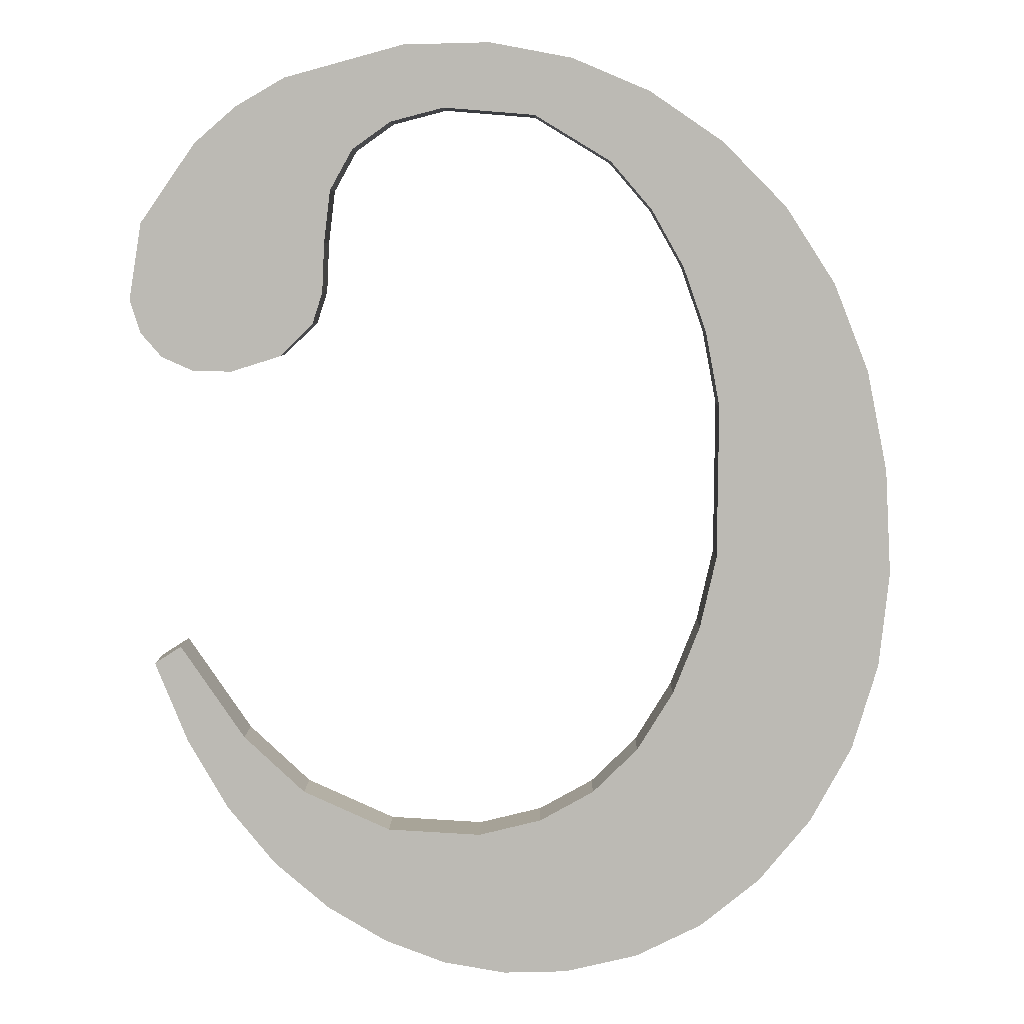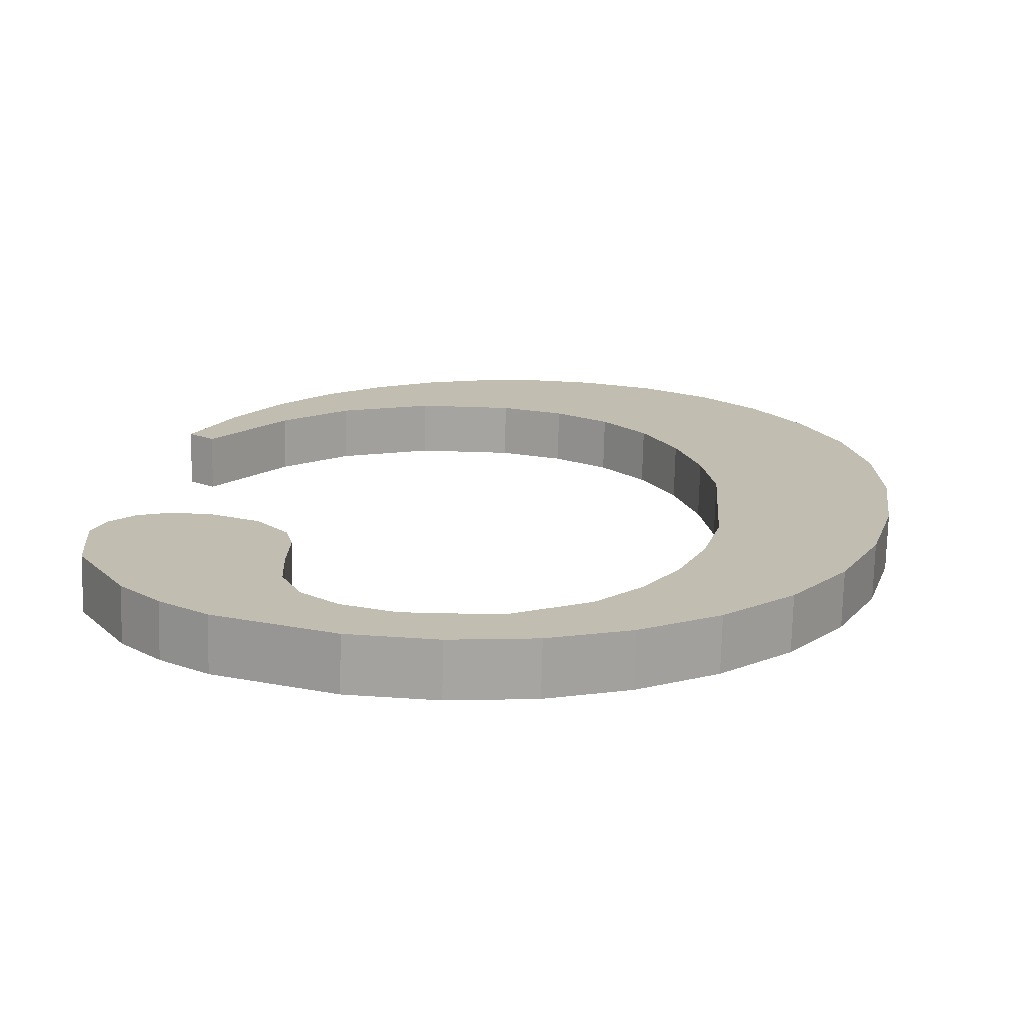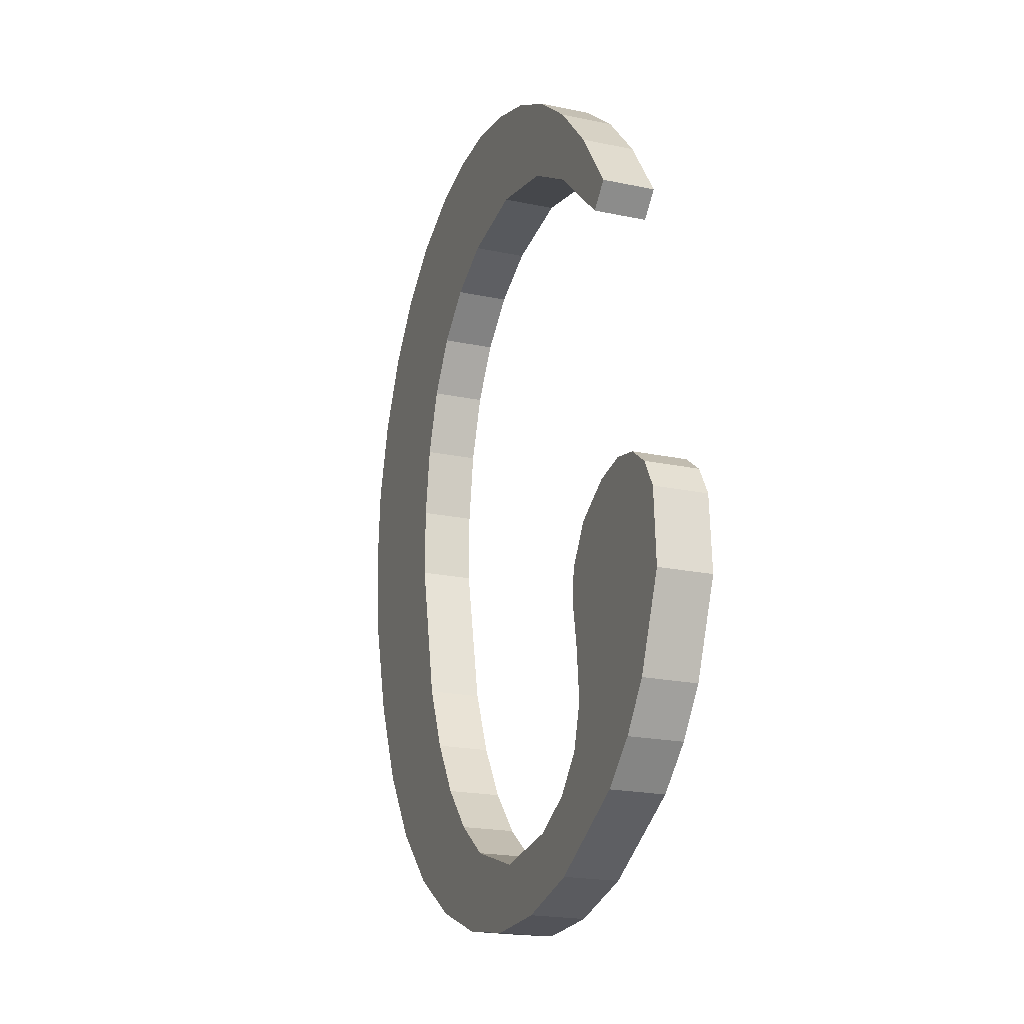
<metadata>
{"format":"obj","ext":"obj","renderer":"f3d","projection":"perspective","resolution":1024,"background":"white","views":[{"elev":-76.5,"azim":-173.0,"up":"+Y"},{"elev":23.5,"azim":-168.6,"up":"+Y"},{"elev":-41.5,"azim":70.5,"up":"+Z"}]}
</metadata>
<code>
o #ID859
v -0.7386 0.009021 0.1238
v -0.7382 0.00878 0.1257
v -0.7383 0.008682 0.1265
v -0.7379 0.009097 0.1232
v -0.7381 0.008868 0.125
v -0.7378 0.008946 0.1244
v -0.7372 0.009151 0.1227
v -0.7374 0.009014 0.1238
v -0.7367 0.009085 0.1233
v -0.7363 0.009184 0.1225
v -0.7358 0.009109 0.1231
v -0.7355 0.009194 0.1224
v -0.7352 0.009099 0.1232
v -0.7342 0.009171 0.1226
v -0.7348 0.00907 0.1234
v -0.7345 0.009021 0.1238
v -0.7344 0.008955 0.1243
v -0.7343 0.008891 0.1248
v -0.7341 0.008852 0.1251
v -0.7336 0.009143 0.1228
v -0.7338 0.008816 0.1254
v -0.7332 0.008804 0.1255
v -0.7332 0.009103 0.1231
v -0.7328 0.008811 0.1254
v -0.7325 0.009009 0.1239
v -0.7325 0.008834 0.1253
v -0.7323 0.008869 0.125
v -0.7323 0.008913 0.1246
v -0.7399 0.008704 0.1263
v -0.7399 0.008437 0.1284
v -0.7399 0.008572 0.1274
v -0.7397 0.008316 0.1294
v -0.7396 0.008823 0.1254
v -0.7393 0.00821 0.1302
v -0.7392 0.008929 0.1245
v -0.7388 0.008119 0.131
v -0.7381 0.008045 0.1316
v -0.7381 0.008484 0.1281
v -0.7375 0.007993 0.132
v -0.7378 0.008395 0.1288
v -0.7375 0.008311 0.1294
v -0.7367 0.007961 0.1322
v -0.737 0.008241 0.13
v -0.7365 0.008191 0.1304
v -0.736 0.007951 0.1323
v -0.7359 0.008161 0.1306
v -0.7353 0.007959 0.1322
v -0.7352 0.008151 0.1307
v -0.7347 0.007982 0.1321
v -0.7343 0.008172 0.1305
v -0.7341 0.008021 0.1317
v -0.7334 0.008236 0.13
v -0.7335 0.008076 0.1313
v -0.733 0.008145 0.1308
v -0.7328 0.008319 0.1294
v -0.7326 0.008227 0.1301
v -0.7323 0.00845 0.1283
v -0.7322 0.008323 0.1293
v -0.732 0.008432 0.1285
v -0.732 0.008432 0.1285
v -0.7322 0.008881 0.1294
v -0.7322 0.008323 0.1293
v -0.732 0.00899 0.1285
v -0.7322 0.008323 0.1293
v -0.7326 0.008785 0.1302
v -0.7326 0.008227 0.1301
v -0.7322 0.008881 0.1294
v -0.7326 0.008227 0.1301
v -0.733 0.008703 0.1308
v -0.733 0.008145 0.1308
v -0.7326 0.008785 0.1302
v -0.733 0.008145 0.1308
v -0.7335 0.008633 0.1314
v -0.7335 0.008076 0.1313
v -0.733 0.008703 0.1308
v -0.7335 0.008633 0.1314
v -0.7341 0.008021 0.1317
v -0.7335 0.008076 0.1313
v -0.7341 0.008579 0.1318
v -0.7341 0.008579 0.1318
v -0.7347 0.007982 0.1321
v -0.7341 0.008021 0.1317
v -0.7347 0.00854 0.1321
v -0.7347 0.00854 0.1321
v -0.7353 0.007959 0.1322
v -0.7347 0.007982 0.1321
v -0.7353 0.008516 0.1323
v -0.7353 0.008516 0.1323
v -0.736 0.007951 0.1323
v -0.7353 0.007959 0.1322
v -0.736 0.008509 0.1324
v -0.736 0.008509 0.1324
v -0.7367 0.007961 0.1322
v -0.736 0.007951 0.1323
v -0.7367 0.008519 0.1323
v -0.7367 0.008519 0.1323
v -0.7375 0.007993 0.132
v -0.7367 0.007961 0.1322
v -0.7375 0.008551 0.132
v -0.7375 0.008551 0.132
v -0.7381 0.008045 0.1316
v -0.7375 0.007993 0.132
v -0.7381 0.008603 0.1316
v -0.7381 0.008603 0.1316
v -0.7388 0.008119 0.131
v -0.7381 0.008045 0.1316
v -0.7388 0.008676 0.131
v -0.7393 0.008768 0.1303
v -0.7388 0.008119 0.131
v -0.7388 0.008676 0.131
v -0.7393 0.00821 0.1302
v -0.7397 0.008874 0.1295
v -0.7393 0.00821 0.1302
v -0.7393 0.008768 0.1303
v -0.7397 0.008316 0.1294
v -0.7399 0.008994 0.1285
v -0.7397 0.008316 0.1294
v -0.7397 0.008874 0.1295
v -0.7399 0.008437 0.1284
v -0.7399 0.00913 0.1274
v -0.7399 0.008437 0.1284
v -0.7399 0.008994 0.1285
v -0.7399 0.008572 0.1274
v -0.7399 0.009262 0.1264
v -0.7399 0.008572 0.1274
v -0.7399 0.00913 0.1274
v -0.7399 0.008704 0.1263
v -0.7396 0.00938 0.1254
v -0.7399 0.008704 0.1263
v -0.7399 0.009262 0.1264
v -0.7396 0.008823 0.1254
v -0.7392 0.009486 0.1246
v -0.7396 0.008823 0.1254
v -0.7396 0.00938 0.1254
v -0.7392 0.008929 0.1245
v -0.7386 0.009579 0.1238
v -0.7392 0.008929 0.1245
v -0.7392 0.009486 0.1246
v -0.7386 0.009021 0.1238
v -0.7386 0.009579 0.1238
v -0.7379 0.009097 0.1232
v -0.7386 0.009021 0.1238
v -0.7379 0.009655 0.1232
v -0.7379 0.009655 0.1232
v -0.7372 0.009151 0.1227
v -0.7379 0.009097 0.1232
v -0.7372 0.009709 0.1228
v -0.7372 0.009709 0.1228
v -0.7363 0.009184 0.1225
v -0.7372 0.009151 0.1227
v -0.7363 0.009741 0.1225
v -0.7363 0.009741 0.1225
v -0.7355 0.009194 0.1224
v -0.7363 0.009184 0.1225
v -0.7355 0.009752 0.1225
v -0.7355 0.009752 0.1225
v -0.7342 0.009171 0.1226
v -0.7355 0.009194 0.1224
v -0.7342 0.009729 0.1226
v -0.7342 0.009729 0.1226
v -0.7336 0.009143 0.1228
v -0.7342 0.009171 0.1226
v -0.7336 0.009701 0.1229
v -0.7336 0.009701 0.1229
v -0.7332 0.009103 0.1231
v -0.7336 0.009143 0.1228
v -0.7332 0.009661 0.1232
v -0.7332 0.009103 0.1231
v -0.7325 0.009567 0.1239
v -0.7325 0.009009 0.1239
v -0.7332 0.009661 0.1232
v -0.7325 0.009009 0.1239
v -0.7323 0.00947 0.1247
v -0.7323 0.008913 0.1246
v -0.7325 0.009567 0.1239
v -0.7323 0.008913 0.1246
v -0.7323 0.009426 0.1251
v -0.7323 0.008869 0.125
v -0.7323 0.00947 0.1247
v -0.7323 0.008869 0.125
v -0.7325 0.009392 0.1253
v -0.7325 0.008834 0.1253
v -0.7323 0.009426 0.1251
v -0.7325 0.009392 0.1253
v -0.7328 0.008811 0.1254
v -0.7325 0.008834 0.1253
v -0.7328 0.009369 0.1255
v -0.7328 0.009369 0.1255
v -0.7332 0.008804 0.1255
v -0.7328 0.008811 0.1254
v -0.7332 0.009362 0.1256
v -0.7332 0.009362 0.1256
v -0.7338 0.008816 0.1254
v -0.7332 0.008804 0.1255
v -0.7338 0.009374 0.1255
v -0.7338 0.009374 0.1255
v -0.7341 0.008852 0.1251
v -0.7338 0.008816 0.1254
v -0.7341 0.00941 0.1252
v -0.7343 0.009449 0.1249
v -0.7341 0.008852 0.1251
v -0.7341 0.00941 0.1252
v -0.7343 0.008891 0.1248
v -0.7344 0.009513 0.1244
v -0.7343 0.008891 0.1248
v -0.7343 0.009449 0.1249
v -0.7344 0.008955 0.1243
v -0.7345 0.009579 0.1238
v -0.7344 0.008955 0.1243
v -0.7344 0.009513 0.1244
v -0.7345 0.009021 0.1238
v -0.7348 0.009628 0.1235
v -0.7345 0.009021 0.1238
v -0.7345 0.009579 0.1238
v -0.7348 0.00907 0.1234
v -0.7348 0.009628 0.1235
v -0.7352 0.009099 0.1232
v -0.7348 0.00907 0.1234
v -0.7352 0.009657 0.1232
v -0.7352 0.009657 0.1232
v -0.7358 0.009109 0.1231
v -0.7352 0.009099 0.1232
v -0.7358 0.009666 0.1231
v -0.7358 0.009666 0.1231
v -0.7367 0.009085 0.1233
v -0.7358 0.009109 0.1231
v -0.7367 0.009643 0.1233
v -0.7367 0.009643 0.1233
v -0.7374 0.009014 0.1238
v -0.7367 0.009085 0.1233
v -0.7374 0.009572 0.1239
v -0.7374 0.009014 0.1238
v -0.7378 0.009504 0.1244
v -0.7378 0.008946 0.1244
v -0.7374 0.009572 0.1239
v -0.7378 0.008946 0.1244
v -0.7381 0.009426 0.1251
v -0.7381 0.008868 0.125
v -0.7378 0.009504 0.1244
v -0.7381 0.008868 0.125
v -0.7382 0.009338 0.1258
v -0.7382 0.00878 0.1257
v -0.7381 0.009426 0.1251
v -0.7382 0.00878 0.1257
v -0.7383 0.00924 0.1265
v -0.7383 0.008682 0.1265
v -0.7382 0.009338 0.1258
v -0.7383 0.008682 0.1265
v -0.7381 0.009042 0.1281
v -0.7381 0.008484 0.1281
v -0.7383 0.00924 0.1265
v -0.7381 0.008484 0.1281
v -0.7378 0.008953 0.1288
v -0.7378 0.008395 0.1288
v -0.7381 0.009042 0.1281
v -0.7378 0.008395 0.1288
v -0.7375 0.008869 0.1295
v -0.7375 0.008311 0.1294
v -0.7378 0.008953 0.1288
v -0.7375 0.008311 0.1294
v -0.737 0.008799 0.1301
v -0.737 0.008241 0.13
v -0.7375 0.008869 0.1295
v -0.737 0.008799 0.1301
v -0.7365 0.008191 0.1304
v -0.737 0.008241 0.13
v -0.7365 0.008749 0.1305
v -0.7365 0.008749 0.1305
v -0.7359 0.008161 0.1306
v -0.7365 0.008191 0.1304
v -0.7359 0.008718 0.1307
v -0.7359 0.008718 0.1307
v -0.7352 0.008151 0.1307
v -0.7359 0.008161 0.1306
v -0.7352 0.008708 0.1308
v -0.7352 0.008708 0.1308
v -0.7343 0.008172 0.1305
v -0.7352 0.008151 0.1307
v -0.7343 0.00873 0.1306
v -0.7343 0.00873 0.1306
v -0.7334 0.008236 0.13
v -0.7343 0.008172 0.1305
v -0.7334 0.008794 0.1301
v -0.7328 0.008877 0.1294
v -0.7334 0.008236 0.13
v -0.7334 0.008794 0.1301
v -0.7328 0.008319 0.1294
v -0.7323 0.009008 0.1284
v -0.7328 0.008319 0.1294
v -0.7328 0.008877 0.1294
v -0.7323 0.00845 0.1283
v -0.7323 0.009008 0.1284
v -0.732 0.008432 0.1285
v -0.7323 0.00845 0.1283
v -0.732 0.00899 0.1285
v -0.7399 0.008994 0.1285
v -0.7399 0.009262 0.1264
v -0.7399 0.00913 0.1274
v -0.7397 0.008874 0.1295
v -0.7396 0.00938 0.1254
v -0.7393 0.008768 0.1303
v -0.7392 0.009486 0.1246
v -0.7388 0.008676 0.131
v -0.7386 0.009579 0.1238
v -0.7381 0.008603 0.1316
v -0.7383 0.00924 0.1265
v -0.7381 0.009042 0.1281
v -0.7375 0.008551 0.132
v -0.7378 0.008953 0.1288
v -0.7375 0.008869 0.1295
v -0.7367 0.008519 0.1323
v -0.737 0.008799 0.1301
v -0.7365 0.008749 0.1305
v -0.736 0.008509 0.1324
v -0.7359 0.008718 0.1307
v -0.7353 0.008516 0.1323
v -0.7352 0.008708 0.1308
v -0.7347 0.00854 0.1321
v -0.7343 0.00873 0.1306
v -0.7341 0.008579 0.1318
v -0.7334 0.008794 0.1301
v -0.7335 0.008633 0.1314
v -0.733 0.008703 0.1308
v -0.7328 0.008877 0.1294
v -0.7326 0.008785 0.1302
v -0.7323 0.009008 0.1284
v -0.7322 0.008881 0.1294
v -0.732 0.00899 0.1285
v -0.7382 0.009338 0.1258
v -0.7379 0.009655 0.1232
v -0.7381 0.009426 0.1251
v -0.7378 0.009504 0.1244
v -0.7372 0.009709 0.1228
v -0.7374 0.009572 0.1239
v -0.7367 0.009643 0.1233
v -0.7363 0.009741 0.1225
v -0.7358 0.009666 0.1231
v -0.7355 0.009752 0.1225
v -0.7352 0.009657 0.1232
v -0.7342 0.009729 0.1226
v -0.7348 0.009628 0.1235
v -0.7345 0.009579 0.1238
v -0.7344 0.009513 0.1244
v -0.7343 0.009449 0.1249
v -0.7341 0.00941 0.1252
v -0.7336 0.009701 0.1229
v -0.7338 0.009374 0.1255
v -0.7332 0.009362 0.1256
v -0.7332 0.009661 0.1232
v -0.7328 0.009369 0.1255
v -0.7325 0.009567 0.1239
v -0.7325 0.009392 0.1253
v -0.7323 0.009426 0.1251
v -0.7323 0.00947 0.1247
f 1 2 3
f 3 2 1
f 2 1 4
f 4 1 2
f 2 4 5
f 5 4 2
f 5 4 6
f 6 4 5
f 6 4 7
f 7 4 6
f 6 7 8
f 8 7 6
f 8 7 9
f 9 7 8
f 9 7 10
f 10 7 9
f 9 10 11
f 11 10 9
f 11 10 12
f 12 10 11
f 11 12 13
f 13 12 11
f 13 12 14
f 14 12 13
f 13 14 15
f 15 14 13
f 15 14 16
f 16 14 15
f 16 14 17
f 17 14 16
f 17 14 18
f 18 14 17
f 18 14 19
f 19 14 18
f 19 14 20
f 20 14 19
f 19 20 21
f 21 20 19
f 21 20 22
f 22 20 21
f 22 20 23
f 23 20 22
f 22 23 24
f 24 23 22
f 24 23 25
f 25 23 24
f 24 25 26
f 26 25 24
f 26 25 27
f 27 25 26
f 27 25 28
f 28 25 27
f 29 30 31
f 31 30 29
f 30 29 32
f 32 29 30
f 32 29 33
f 33 29 32
f 32 33 34
f 34 33 32
f 34 33 35
f 35 33 34
f 34 35 36
f 36 35 34
f 36 35 1
f 1 35 36
f 36 1 37
f 37 1 36
f 37 1 3
f 3 1 37
f 37 3 38
f 38 3 37
f 37 38 39
f 39 38 37
f 39 38 40
f 40 38 39
f 39 40 41
f 41 40 39
f 39 41 42
f 42 41 39
f 42 41 43
f 43 41 42
f 42 43 44
f 44 43 42
f 42 44 45
f 45 44 42
f 45 44 46
f 46 44 45
f 45 46 47
f 47 46 45
f 47 46 48
f 48 46 47
f 47 48 49
f 49 48 47
f 49 48 50
f 50 48 49
f 49 50 51
f 51 50 49
f 51 50 52
f 52 50 51
f 51 52 53
f 53 52 51
f 53 52 54
f 54 52 53
f 54 52 55
f 55 52 54
f 54 55 56
f 56 55 54
f 56 55 57
f 57 55 56
f 56 57 58
f 58 57 56
f 58 57 59
f 59 57 58
f 60 61 62
f 62 61 60
f 61 60 63
f 63 60 61
f 64 65 66
f 66 65 64
f 65 64 67
f 67 64 65
f 68 69 70
f 70 69 68
f 69 68 71
f 71 68 69
f 72 73 74
f 74 73 72
f 73 72 75
f 75 72 73
f 76 77 78
f 78 77 76
f 77 76 79
f 79 76 77
f 80 81 82
f 82 81 80
f 81 80 83
f 83 80 81
f 84 85 86
f 86 85 84
f 85 84 87
f 87 84 85
f 88 89 90
f 90 89 88
f 89 88 91
f 91 88 89
f 92 93 94
f 94 93 92
f 93 92 95
f 95 92 93
f 96 97 98
f 98 97 96
f 97 96 99
f 99 96 97
f 100 101 102
f 102 101 100
f 101 100 103
f 103 100 101
f 104 105 106
f 106 105 104
f 105 104 107
f 107 104 105
f 108 109 110
f 110 109 108
f 109 108 111
f 111 108 109
f 112 113 114
f 114 113 112
f 113 112 115
f 115 112 113
f 116 117 118
f 118 117 116
f 117 116 119
f 119 116 117
f 120 121 122
f 122 121 120
f 121 120 123
f 123 120 121
f 124 125 126
f 126 125 124
f 125 124 127
f 127 124 125
f 128 129 130
f 130 129 128
f 129 128 131
f 131 128 129
f 132 133 134
f 134 133 132
f 133 132 135
f 135 132 133
f 136 137 138
f 138 137 136
f 137 136 139
f 139 136 137
f 140 141 142
f 142 141 140
f 141 140 143
f 143 140 141
f 144 145 146
f 146 145 144
f 145 144 147
f 147 144 145
f 148 149 150
f 150 149 148
f 149 148 151
f 151 148 149
f 152 153 154
f 154 153 152
f 153 152 155
f 155 152 153
f 156 157 158
f 158 157 156
f 157 156 159
f 159 156 157
f 160 161 162
f 162 161 160
f 161 160 163
f 163 160 161
f 164 165 166
f 166 165 164
f 165 164 167
f 167 164 165
f 168 169 170
f 170 169 168
f 169 168 171
f 171 168 169
f 172 173 174
f 174 173 172
f 173 172 175
f 175 172 173
f 176 177 178
f 178 177 176
f 177 176 179
f 179 176 177
f 180 181 182
f 182 181 180
f 181 180 183
f 183 180 181
f 184 185 186
f 186 185 184
f 185 184 187
f 187 184 185
f 188 189 190
f 190 189 188
f 189 188 191
f 191 188 189
f 192 193 194
f 194 193 192
f 193 192 195
f 195 192 193
f 196 197 198
f 198 197 196
f 197 196 199
f 199 196 197
f 200 201 202
f 202 201 200
f 201 200 203
f 203 200 201
f 204 205 206
f 206 205 204
f 205 204 207
f 207 204 205
f 208 209 210
f 210 209 208
f 209 208 211
f 211 208 209
f 212 213 214
f 214 213 212
f 213 212 215
f 215 212 213
f 216 217 218
f 218 217 216
f 217 216 219
f 219 216 217
f 220 221 222
f 222 221 220
f 221 220 223
f 223 220 221
f 224 225 226
f 226 225 224
f 225 224 227
f 227 224 225
f 228 229 230
f 230 229 228
f 229 228 231
f 231 228 229
f 232 233 234
f 234 233 232
f 233 232 235
f 235 232 233
f 236 237 238
f 238 237 236
f 237 236 239
f 239 236 237
f 240 241 242
f 242 241 240
f 241 240 243
f 243 240 241
f 244 245 246
f 246 245 244
f 245 244 247
f 247 244 245
f 248 249 250
f 250 249 248
f 249 248 251
f 251 248 249
f 252 253 254
f 254 253 252
f 253 252 255
f 255 252 253
f 256 257 258
f 258 257 256
f 257 256 259
f 259 256 257
f 260 261 262
f 262 261 260
f 261 260 263
f 263 260 261
f 264 265 266
f 266 265 264
f 265 264 267
f 267 264 265
f 268 269 270
f 270 269 268
f 269 268 271
f 271 268 269
f 272 273 274
f 274 273 272
f 273 272 275
f 275 272 273
f 276 277 278
f 278 277 276
f 277 276 279
f 279 276 277
f 280 281 282
f 282 281 280
f 281 280 283
f 283 280 281
f 284 285 286
f 286 285 284
f 285 284 287
f 287 284 285
f 288 289 290
f 290 289 288
f 289 288 291
f 291 288 289
f 292 293 294
f 294 293 292
f 293 292 295
f 295 292 293
f 296 297 298
f 298 297 296
f 297 296 299
f 299 296 297
f 297 299 300
f 300 299 297
f 300 299 301
f 301 299 300
f 300 301 302
f 302 301 300
f 302 301 303
f 303 301 302
f 302 303 304
f 304 303 302
f 304 303 305
f 305 303 304
f 304 305 306
f 306 305 304
f 306 305 307
f 307 305 306
f 307 305 308
f 308 305 307
f 307 308 309
f 309 308 307
f 309 308 310
f 310 308 309
f 310 308 311
f 311 308 310
f 310 311 312
f 312 311 310
f 312 311 313
f 313 311 312
f 313 311 314
f 314 311 313
f 313 314 315
f 315 314 313
f 315 314 316
f 316 314 315
f 315 316 317
f 317 316 315
f 317 316 318
f 318 316 317
f 317 318 319
f 319 318 317
f 319 318 320
f 320 318 319
f 319 320 321
f 321 320 319
f 321 320 322
f 322 320 321
f 321 322 323
f 323 322 321
f 321 323 324
f 324 323 321
f 324 323 325
f 325 323 324
f 324 325 326
f 326 325 324
f 326 325 327
f 327 325 326
f 326 327 328
f 328 327 326
f 304 329 330
f 330 329 304
f 329 304 306
f 306 304 329
f 330 329 331
f 331 329 330
f 330 331 332
f 332 331 330
f 330 332 333
f 333 332 330
f 333 332 334
f 334 332 333
f 333 334 335
f 335 334 333
f 333 335 336
f 336 335 333
f 336 335 337
f 337 335 336
f 336 337 338
f 338 337 336
f 338 337 339
f 339 337 338
f 338 339 340
f 340 339 338
f 340 339 341
f 341 339 340
f 340 341 342
f 342 341 340
f 340 342 343
f 343 342 340
f 340 343 344
f 344 343 340
f 340 344 345
f 345 344 340
f 340 345 346
f 346 345 340
f 346 345 347
f 347 345 346
f 346 347 348
f 348 347 346
f 346 348 349
f 349 348 346
f 349 348 350
f 350 348 349
f 349 350 351
f 351 350 349
f 351 350 352
f 352 350 351
f 351 352 353
f 353 352 351
f 351 353 354
f 354 353 351

</code>
